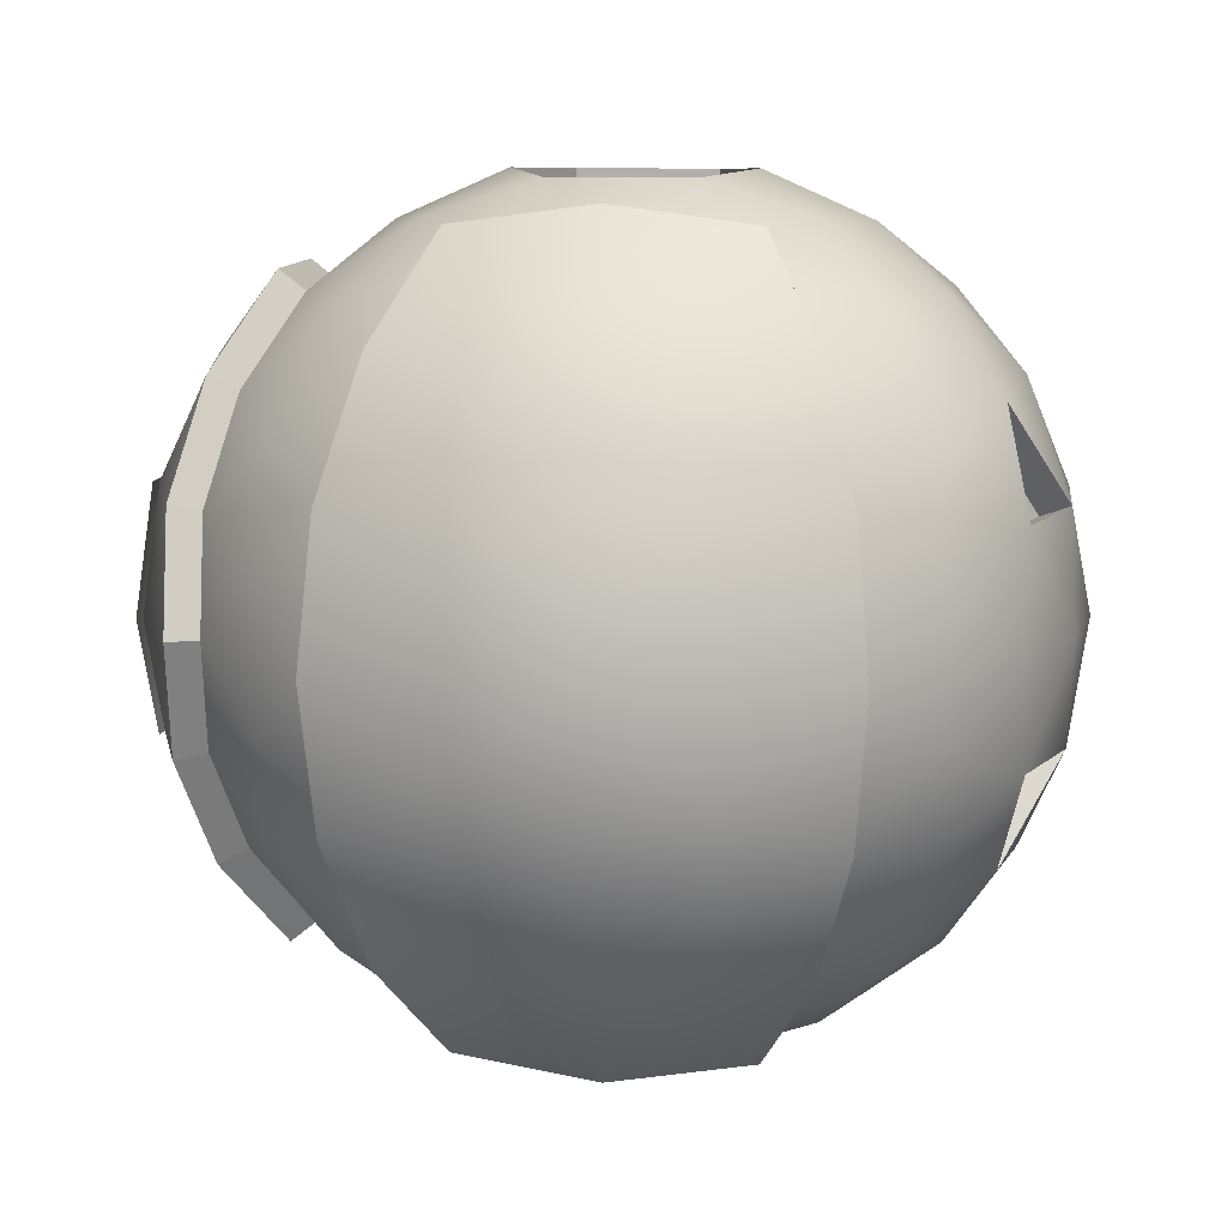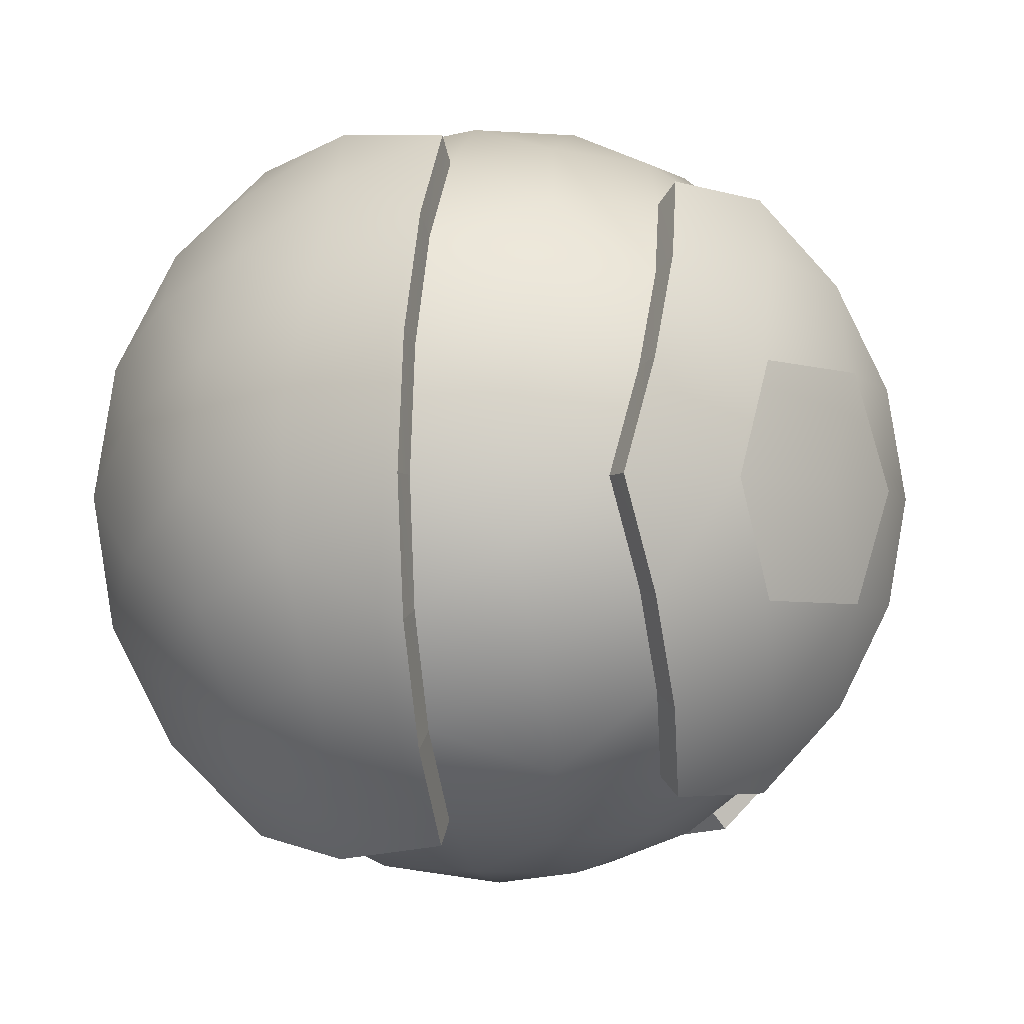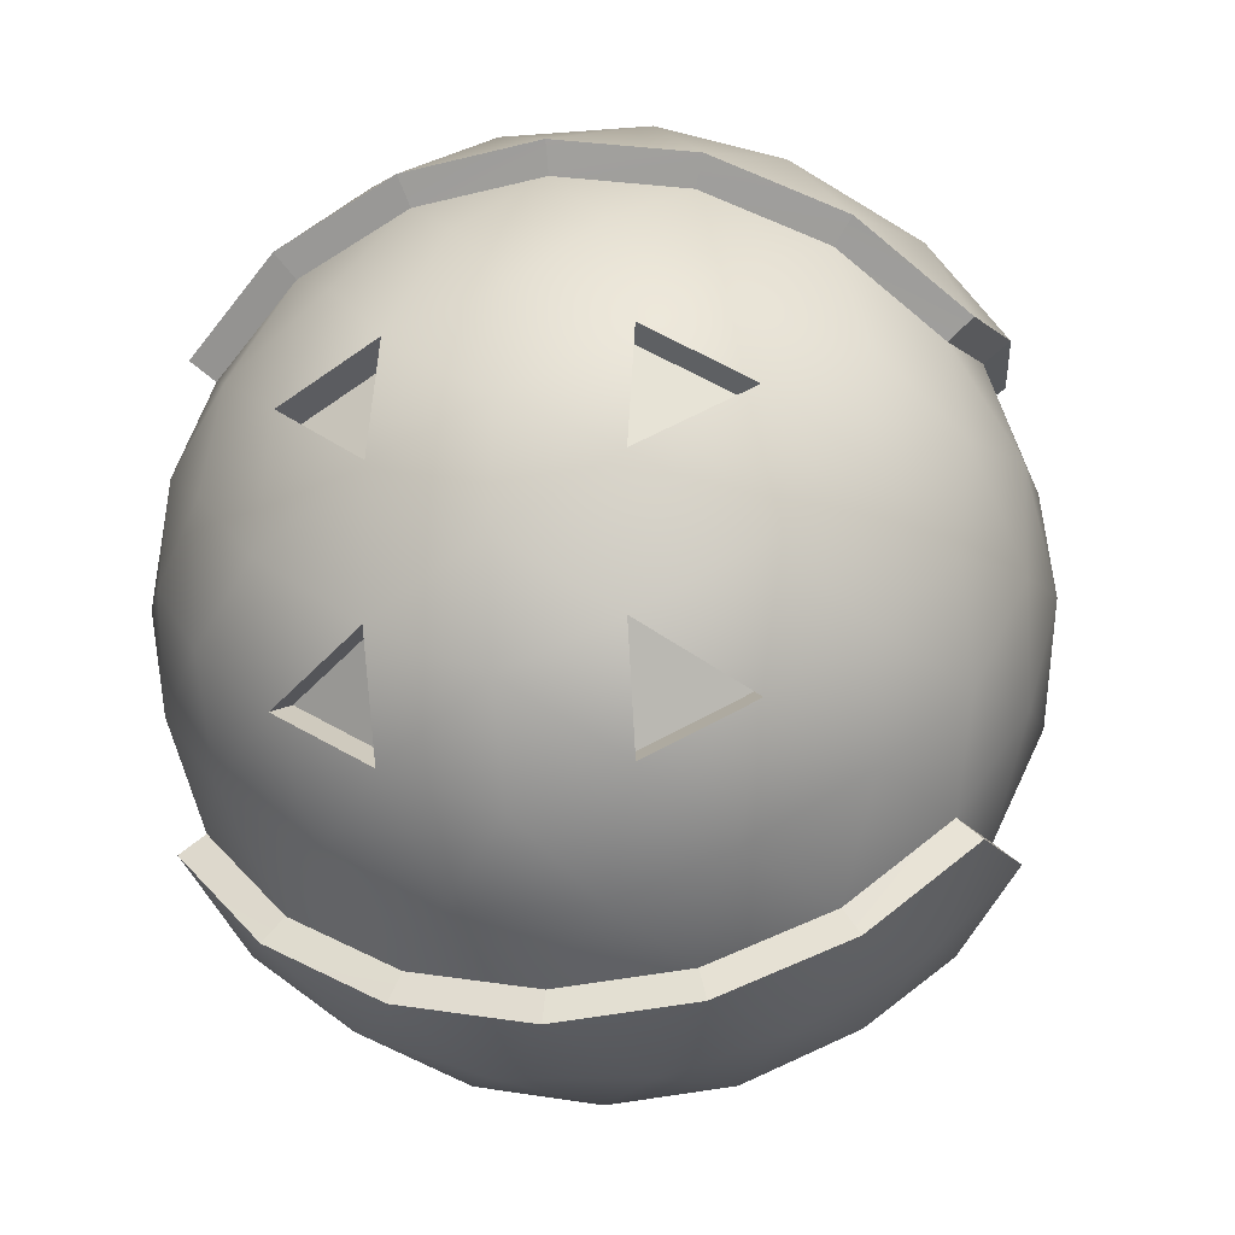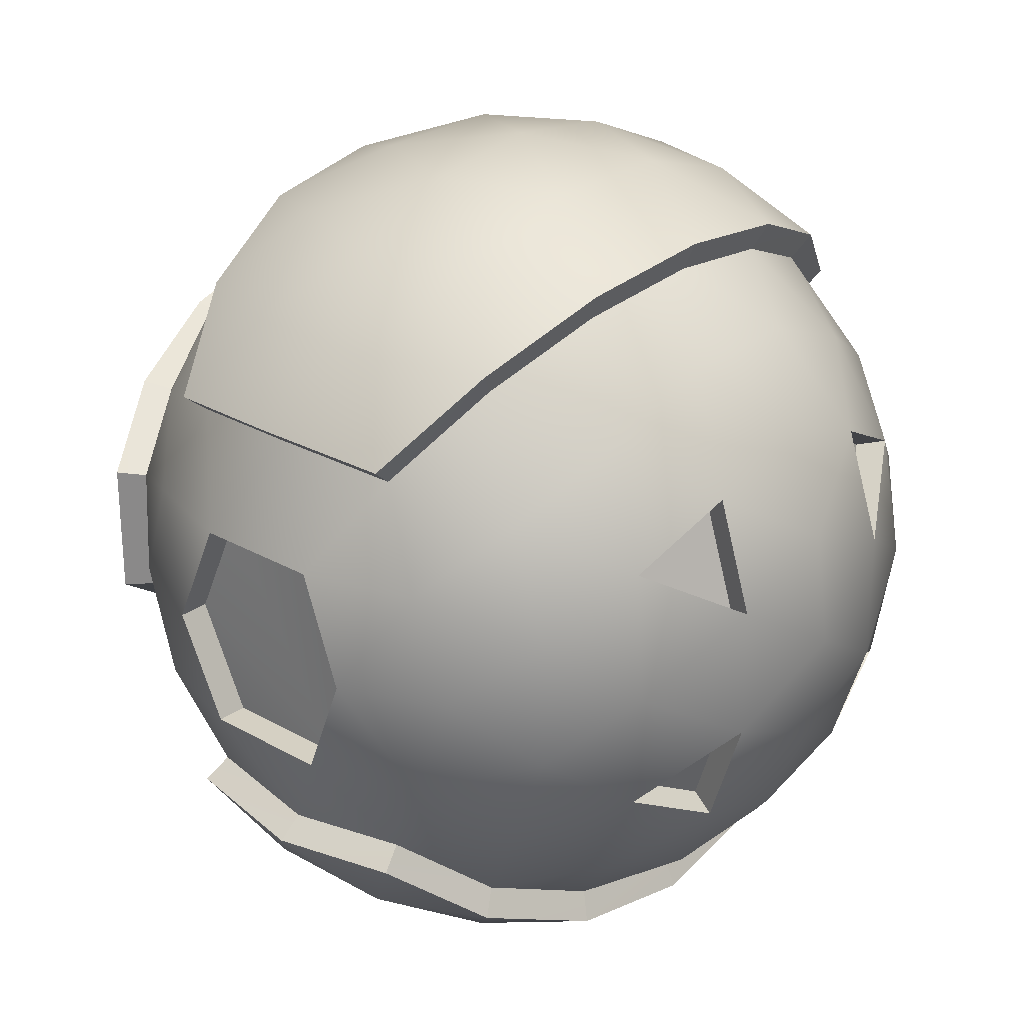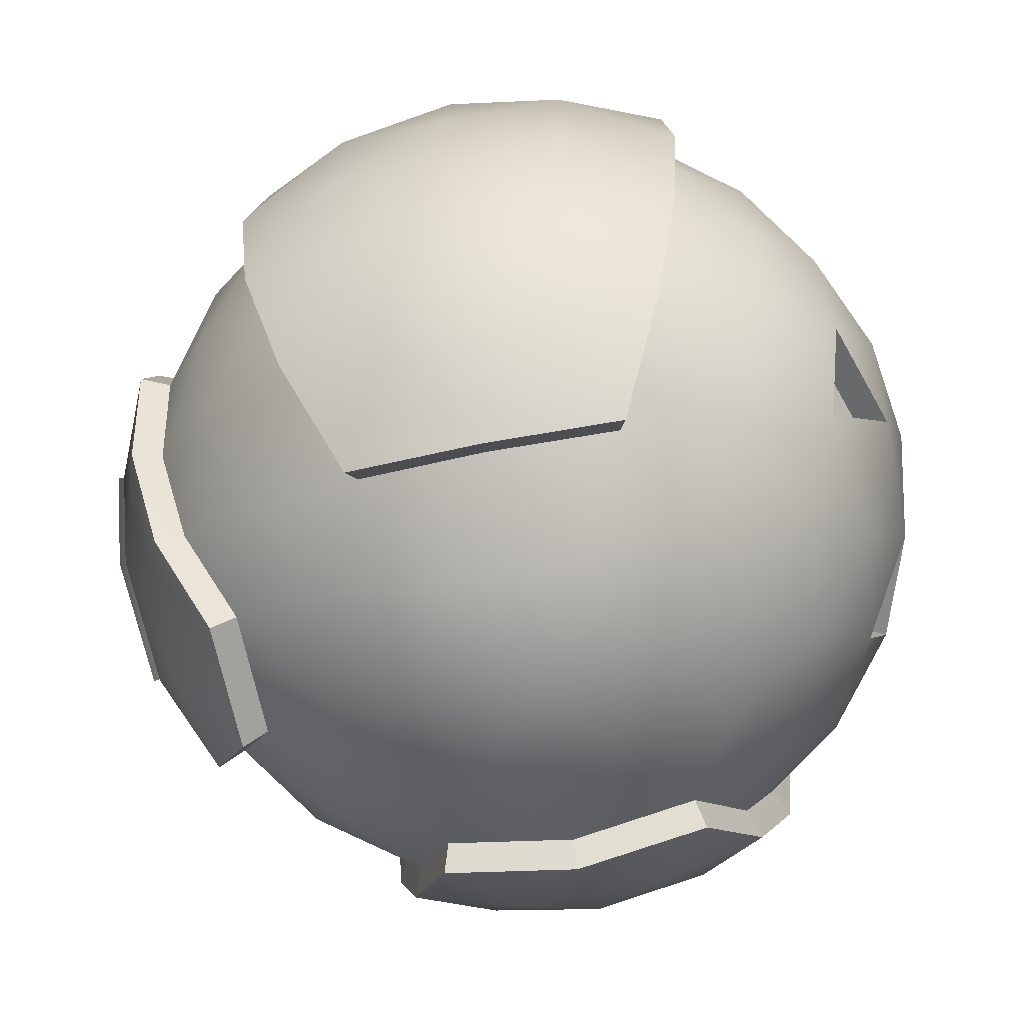
<metadata>
{"format":"obj","ext":"obj","renderer":"f3d","projection":"perspective","resolution":1024,"background":"white","views":[{"elev":10.2,"azim":-173.0,"up":"+Y"},{"elev":-4.0,"azim":43.3,"up":"+Y"},{"elev":-9.3,"azim":-77.3,"up":"+Z"},{"elev":26.3,"azim":-138.2,"up":"+Z"},{"elev":-65.8,"azim":-168.5,"up":"+Y"}]}
</metadata>
<code>
o Type-1-Plasma-Grenade
g Type-1-Plasma-Grenade
v 0.03417 0.05529 0
v 0.0451 0.04563 0.01044
v 0.0282 0.05607 0.01689
v 0.05259 0.0325 0.02009
v 0.03821 0.04473 0.02765
v 0.02009 0.05259 0.0325
v 0.05607 0.01689 0.0282
v 0.04473 0.02765 0.03821
v 0.05529 0 0.03417
v 0.04563 0.01044 0.0451
v 0.0325 0.02009 0.05259
v 0.02765 0.03821 0.04473
v 0.02128 0.0564 0.03555
v 0.02935 0.04117 0.04847
v 0.01122 0.04858 0.04924
v 0.03454 0.02162 0.05696
v 0.01815 0.03043 0.06046
v 0 0.03684 0.05961
v 0.01776 0.06253 0
v 0.01056 0.06182 0.01709
v 0 0.05931 0.03726
v -0.01122 0.04859 0.04924
v -0.02128 0.0564 0.03555
v 0 0.05529 0.03417
v -0.02009 0.05259 0.0325
v -0.01056 0.06182 0.01709
v 0.01056 0.05682 0.01709
v -0.01056 0.05682 0.01709
v -0.0282 0.05607 0.01689
v -0.01776 0.06253 0
v -0.03417 0.05529 0
v 0.0282 0.05607 -0.01689
v 0.01776 0.05753 1.306e-13
v 0.01056 0.05682 -0.01709
v 0.01056 0.06182 -0.01709
v 0.02009 0.05259 -0.0325
v -0.01056 0.05682 -0.01709
v -0.01776 0.05753 1.306e-13
v -0.0282 0.05607 -0.01689
v -0.01056 0.06182 -0.01709
v -0.02009 0.05259 -0.0325
v 0 0.05529 -0.03417
v 0.02128 0.0564 -0.03555
v 0 0.05931 -0.03726
v 0.01122 0.04859 -0.04924
v -0.02128 0.0564 -0.03555
v -0.01122 0.04858 -0.04924
v 0 0.03684 -0.05961
v 0.0451 0.04563 -0.01044
v 0.03821 0.04473 -0.02765
v 0.05259 0.0325 -0.02009
v 0.02935 0.04117 -0.04847
v 0.01815 0.03043 -0.06046
v 0.03454 0.02162 -0.05695
v 0.02765 0.03821 -0.04473
v 0.0325 0.02009 -0.05259
v 0.04473 0.02765 -0.03821
v 0.05607 0.01689 -0.0282
v 0.04563 0.01044 -0.0451
v 0.05529 0 -0.03417
v 0.04901 0.04876 -0.01083
v 0.05696 0.0348 -0.02111
v 0.05966 0.03679 0
v 0.04901 0.04876 0.01083
v 0.05696 0.0348 0.02111
v 0.06072 0.01794 -0.0299
v 0.06665 0.01846 -0.01133
v 0.05989 0 -0.0362
v 0.06739 -2.557e-11 -0.01921
v 0.07009 1.283e-11 0
v 0.06666 0.01846 0.01133
v 0.0607 0.01794 0.0299
v 0.06739 -1.279e-11 0.01921
v 0.05989 0 0.0362
v -0.0451 0.04563 0.01044
v -0.03821 0.04473 0.02765
v -0.05259 0.0325 0.02009
v -0.02935 0.04117 0.04847
v -0.01815 0.03043 0.06046
v -0.03454 0.02162 0.05695
v -0.02765 0.03821 0.04473
v -0.0325 0.02009 0.05259
v -0.04473 0.02765 0.03821
v -0.05607 0.01689 0.0282
v -0.04563 0.01044 0.0451
v -0.05529 0 0.03417
v -1.276e-11 0.01921 0.06738
v 0.01846 0.01133 0.06665
v 1.279e-11 0 0.07007
v 0.03417 0 0.05529
v 0.04563 -0.01044 0.0451
v 0.0325 -0.02009 0.05259
v 0.03626 0 0.05991
v 0.03454 -0.02162 0.05695
v 0.01846 -0.01133 0.06665
v 0 -0.01922 0.0674
v 0.01815 -0.03043 0.06046
v 1.534e-11 -0.03684 0.05961
v 0.06072 -0.01794 0.0299
v 0.06665 -0.01846 0.01133
v 0.05696 -0.0348 0.02111
v 0.06666 -0.01846 -0.01133
v 0.0607 -0.01794 -0.0299
v 0.05696 -0.0348 -0.02111
v 0.05965 -0.03679 0
v 0.04901 -0.04876 0.01083
v 0.04901 -0.04876 -0.01083
v 0.0451 -0.04563 0.01044
v 0.0451 -0.04563 -0.01044
v 0.03417 -0.05529 0
v 0.04563 -0.01044 -0.0451
v 0.03417 0 -0.05529
v 0.0325 -0.02009 -0.05259
v 0.01846 0.01133 -0.06665
v 1.276e-11 0.01921 -0.06738
v -1.279e-11 0 -0.07007
v 0.03626 0 -0.05991
v 0.01846 -0.01133 -0.06665
v 0.03454 -0.02162 -0.05696
v 0.01815 -0.03043 -0.06046
v 0 -0.01922 -0.0674
v -1.534e-11 -0.03684 -0.05961
v -0.01815 0.03043 -0.06046
v -0.02935 0.04117 -0.04847
v -0.03454 0.02162 -0.05696
v -0.03821 0.04473 -0.02765
v -0.0451 0.04563 -0.01044
v -0.05259 0.0325 -0.02009
v -0.02765 0.03821 -0.04473
v -0.04473 0.02765 -0.03821
v -0.0325 0.02009 -0.05259
v -0.04563 0.01044 -0.0451
v -0.05607 0.01689 -0.0282
v -0.05529 0 -0.03417
v -0.03417 -0.05529 0
v -0.0451 -0.04563 0.01044
v -0.0282 -0.05607 0.01689
v -0.05259 -0.0325 0.02009
v -0.03821 -0.04473 0.02765
v -0.02009 -0.05259 0.0325
v -0.05607 -0.01689 0.0282
v -0.04473 -0.02765 0.03821
v -0.04563 -0.01044 0.0451
v -0.0325 -0.02009 0.05259
v -0.02765 -0.03821 0.04473
v -0.02128 -0.0564 0.03555
v -0.02935 -0.04117 0.04847
v -0.01122 -0.04858 0.04924
v -0.03454 -0.02162 0.05696
v -0.01815 -0.03043 0.06046
v -0.01776 -0.06253 0
v -0.01056 -0.06182 0.01709
v 0 -0.065 0
v 0 -0.05931 0.03726
v 0.01122 -0.04858 0.04924
v 0.02128 -0.0564 0.03555
v 0 -0.05529 0.03417
v 0.02009 -0.05259 0.0325
v 0.01056 -0.06182 0.01709
v 0.01776 -0.06253 0
v 0.0282 -0.05607 0.01689
v -0.0282 -0.05607 -0.01689
v -0.01056 -0.06182 -0.01709
v -0.02009 -0.05259 -0.0325
v 0.01056 -0.06182 -0.01709
v 0.0282 -0.05607 -0.01689
v 0.02009 -0.05259 -0.0325
v 0 -0.05529 -0.03417
v -0.02128 -0.0564 -0.03555
v 0 -0.05931 -0.03726
v -0.01122 -0.04858 -0.04924
v 0.02128 -0.0564 -0.03555
v 0.01122 -0.04858 -0.04924
v -0.0451 -0.04563 -0.01044
v -0.03821 -0.04473 -0.02765
v -0.05259 -0.0325 -0.02009
v -0.02935 -0.04117 -0.04847
v -0.01815 -0.03043 -0.06046
v -0.03454 -0.02162 -0.05695
v -0.02765 -0.03821 -0.04473
v -0.0325 -0.02009 -0.05259
v -0.04473 -0.02765 -0.03821
v -0.05607 -0.01689 -0.0282
v -0.04563 -0.01044 -0.0451
v -0.05529 -0.03417 0
v -0.04814 -0.03074 -0.01862
v -0.05163 -0.01514 -0.02674
v -0.05737 -0.01533 -0.009093
v -0.06253 0 -0.01776
v -0.06182 -0.01709 -0.01056
v -0.065 0 0
v -0.06182 -0.01709 0.01056
v -0.04814 -0.03074 0.01862
v -0.05737 -0.01533 0.009093
v -0.05163 -0.01514 0.02674
v -0.06253 0 0.01776
v -0.01846 -0.01133 0.06665
v -0.03417 0 0.05529
v -0.03626 0 0.05991
v -0.01846 0.01133 0.06665
v 0.03821 -0.04473 0.02765
v 0.05259 -0.0325 0.02009
v 0.02935 -0.04117 0.04847
v 0.02765 -0.03821 0.04473
v 0.04473 -0.02765 0.03821
v 0.05607 -0.01689 0.0282
v 0.02935 -0.04117 -0.04847
v 0.03821 -0.04473 -0.02765
v 0.05259 -0.0325 -0.02009
v 0.02765 -0.03821 -0.04473
v 0.04473 -0.02765 -0.03821
v 0.05607 -0.01689 -0.0282
v -0.03417 0 -0.05529
v -0.01846 -0.01133 -0.06665
v -0.03626 0 -0.05991
v -0.01846 0.01133 -0.06665
v -0.06182 0.01709 0.01056
v -0.05163 0.01514 0.02674
v -0.05737 0.01533 0.009093
v -0.04814 0.03074 0.01862
v -0.06182 0.01709 -0.01056
v -0.05737 0.01533 -0.009093
v -0.05163 0.01514 -0.02674
v -0.04814 0.03074 -0.01862
v -0.05529 0.03417 0
v 0.06765 0.01846 -0.01133
v 0.07109 0 0
v 0.06766 0.01846 0.01133
v 0.06839 0 0.01921
v 0.06765 -0.01846 0.01133
v 0.06766 -0.01846 -0.01133
v 0.06839 0 -0.01921
f 3 2 1
f 5 4 2
f 3 5 2
f 6 5 3
f 8 7 4
f 10 9 7
f 8 10 7
f 11 10 8
f 5 8 4
f 12 11 8
f 5 12 8
f 6 12 5
f 15 14 13
f 17 16 14
f 15 17 14
f 18 17 15
f 19 3 1
f 20 6 3
f 19 20 3
f 21 15 13
f 22 18 15
f 21 22 15
f 23 22 21
f 20 24 6
f 26 25 24
f 20 26 24
f 29 25 26
f 30 29 26
f 31 29 30
f 32 19 1
f 32 35 19
f 36 35 32
f 39 31 30
f 40 39 30
f 41 39 40
f 42 41 40
f 35 42 40
f 36 42 35
f 45 44 43
f 47 46 44
f 45 47 44
f 48 47 45
f 49 32 1
f 50 36 32
f 49 50 32
f 51 50 49
f 52 45 43
f 53 48 45
f 52 53 45
f 54 53 52
f 50 55 36
f 57 56 55
f 50 57 55
f 51 57 50
f 58 57 51
f 59 56 57
f 58 59 57
f 60 59 58
f 2 49 1
f 63 62 61
f 64 63 61
f 65 63 64
f 67 66 62
f 69 68 66
f 67 69 66
f 70 69 67
f 63 67 62
f 71 70 67
f 63 71 67
f 65 71 63
f 72 71 65
f 73 70 71
f 72 73 71
f 74 73 72
f 75 29 31
f 76 25 29
f 75 76 29
f 77 76 75
f 78 22 23
f 79 18 22
f 78 79 22
f 80 79 78
f 76 81 25
f 83 82 81
f 76 83 81
f 77 83 76
f 84 83 77
f 85 82 83
f 84 85 83
f 86 85 84
f 87 17 18
f 88 16 17
f 87 88 17
f 89 88 87
f 90 10 11
f 91 9 10
f 90 91 10
f 92 91 90
f 88 93 16
f 95 94 93
f 88 95 93
f 89 95 88
f 96 95 89
f 97 94 95
f 96 97 95
f 98 97 96
f 99 73 74
f 100 70 73
f 99 100 73
f 101 100 99
f 102 69 70
f 103 68 69
f 102 103 69
f 104 103 102
f 100 102 70
f 105 104 102
f 100 105 102
f 101 105 100
f 106 105 101
f 107 104 105
f 106 107 105
f 110 109 108
f 111 59 60
f 112 56 59
f 111 112 59
f 113 112 111
f 114 53 54
f 115 48 53
f 114 115 53
f 116 115 114
f 117 114 54
f 118 116 114
f 117 118 114
f 119 118 117
f 120 118 119
f 121 116 118
f 120 121 118
f 122 121 120
f 123 47 48
f 124 46 47
f 123 124 47
f 125 124 123
f 126 39 41
f 127 31 39
f 126 127 39
f 128 127 126
f 129 126 41
f 130 128 126
f 129 130 126
f 131 130 129
f 132 130 131
f 133 128 130
f 132 133 130
f 134 133 132
f 137 136 135
f 139 138 136
f 137 139 136
f 140 139 137
f 142 141 138
f 143 86 141
f 142 143 141
f 144 143 142
f 139 142 138
f 145 144 142
f 139 145 142
f 140 145 139
f 148 147 146
f 150 149 147
f 148 150 147
f 98 150 148
f 151 137 135
f 152 140 137
f 151 152 137
f 153 152 151
f 154 148 146
f 155 98 148
f 154 155 148
f 156 155 154
f 152 157 140
f 159 158 157
f 152 159 157
f 153 159 152
f 160 159 153
f 161 158 159
f 160 161 159
f 110 161 160
f 162 151 135
f 163 153 151
f 162 163 151
f 164 163 162
f 165 160 153
f 166 110 160
f 165 166 160
f 167 166 165
f 163 165 153
f 168 167 165
f 163 168 165
f 164 168 163
f 171 170 169
f 173 172 170
f 171 173 170
f 122 173 171
f 174 162 135
f 175 164 162
f 174 175 162
f 176 175 174
f 177 171 169
f 178 122 171
f 177 178 171
f 179 178 177
f 175 180 164
f 182 181 180
f 175 182 180
f 176 182 175
f 183 182 176
f 184 181 182
f 183 184 182
f 134 184 183
f 136 174 135
f 185 176 174
f 136 185 174
f 138 185 136
f 189 134 183
f 190 189 183
f 191 189 190
f 185 190 176
f 192 191 190
f 185 192 190
f 138 192 185
f 196 191 192
f 141 196 192
f 86 196 141
f 96 150 98
f 197 149 150
f 96 197 150
f 89 197 96
f 198 143 144
f 85 86 143
f 198 85 143
f 82 85 198
f 197 199 149
f 200 80 199
f 197 200 199
f 89 200 197
f 87 200 89
f 79 80 200
f 87 79 200
f 18 79 87
f 108 161 110
f 201 158 161
f 108 201 161
f 202 201 108
f 203 155 156
f 97 98 155
f 203 97 155
f 94 97 203
f 201 204 158
f 205 92 204
f 201 205 204
f 202 205 201
f 206 205 202
f 91 92 205
f 206 91 205
f 9 91 206
f 120 173 122
f 207 172 173
f 120 207 173
f 119 207 120
f 208 166 167
f 109 110 166
f 208 109 166
f 209 109 208
f 210 208 167
f 211 209 208
f 210 211 208
f 113 211 210
f 111 211 113
f 212 209 211
f 111 212 211
f 60 212 111
f 132 184 134
f 213 181 184
f 132 213 184
f 131 213 132
f 214 178 179
f 121 122 178
f 214 121 178
f 116 121 214
f 215 214 179
f 216 116 214
f 215 216 214
f 125 216 215
f 123 216 125
f 115 116 216
f 123 115 216
f 48 115 123
f 84 196 86
f 217 191 196
f 84 217 196
f 221 189 191
f 133 134 189
f 221 133 189
f 217 221 191
f 225 128 221
f 217 225 221
f 77 225 217
f 75 225 77
f 127 128 225
f 75 127 225
f 31 127 75
f 38 30 26
f 26 28 38
f 37 40 30
f 30 38 37
f 34 35 40
f 40 37 34
f 33 19 35
f 35 34 33
f 28 26 20
f 20 27 28
f 27 20 19
f 19 33 27
f 44 42 36
f 36 43 44
f 46 41 42
f 42 44 46
f 125 131 129
f 129 124 125
f 124 129 41
f 41 46 124
f 179 181 213
f 213 215 179
f 215 213 131
f 131 125 215
f 169 164 180
f 180 177 169
f 177 180 181
f 181 179 177
f 119 113 210
f 210 207 119
f 170 168 164
f 164 169 170
f 172 167 168
f 168 170 172
f 207 210 167
f 167 172 207
f 54 56 112
f 112 117 54
f 117 112 113
f 113 119 117
f 43 36 55
f 55 52 43
f 52 55 56
f 56 54 52
f 13 6 24
f 24 21 13
f 21 24 25
f 25 23 21
f 14 12 6
f 6 13 14
f 16 11 12
f 12 14 16
f 93 90 11
f 11 16 93
f 94 92 90
f 90 93 94
f 203 204 92
f 92 94 203
f 156 158 204
f 204 203 156
f 154 157 158
f 158 156 154
f 146 140 157
f 157 154 146
f 147 145 140
f 140 146 147
f 149 144 145
f 145 147 149
f 199 198 144
f 144 149 199
f 80 82 198
f 198 199 80
f 78 81 82
f 82 80 78
f 23 25 81
f 81 78 23
f 104 209 212
f 212 103 104
f 61 49 2
f 2 64 61
f 62 51 49
f 49 61 62
f 66 58 51
f 51 62 66
f 68 60 58
f 58 66 68
f 103 212 60
f 60 68 103
f 107 109 209
f 209 104 107
f 106 108 109
f 109 107 106
f 101 202 108
f 108 106 101
f 99 206 202
f 202 101 99
f 74 9 206
f 206 99 74
f 72 7 9
f 9 74 72
f 65 4 7
f 7 72 65
f 64 2 4
f 4 65 64
f 38 28 37
f 34 37 33
f 37 28 27
f 37 27 33
f 188 187 186
f 195 194 193
f 220 219 218
f 224 223 222
f 223 133 221
f 221 222 223
f 224 128 133
f 133 223 224
f 222 221 128
f 128 224 222
f 219 217 84
f 84 218 219
f 220 77 217
f 217 219 220
f 218 84 77
f 77 220 218
f 194 192 138
f 138 193 194
f 195 141 192
f 192 194 195
f 193 138 141
f 141 195 193
f 187 183 176
f 176 186 187
f 188 190 183
f 183 187 188
f 186 176 190
f 190 188 186
f 228 227 226
f 229 227 228
f 230 227 229
f 230 231 227
f 231 232 227
f 227 232 226

</code>
